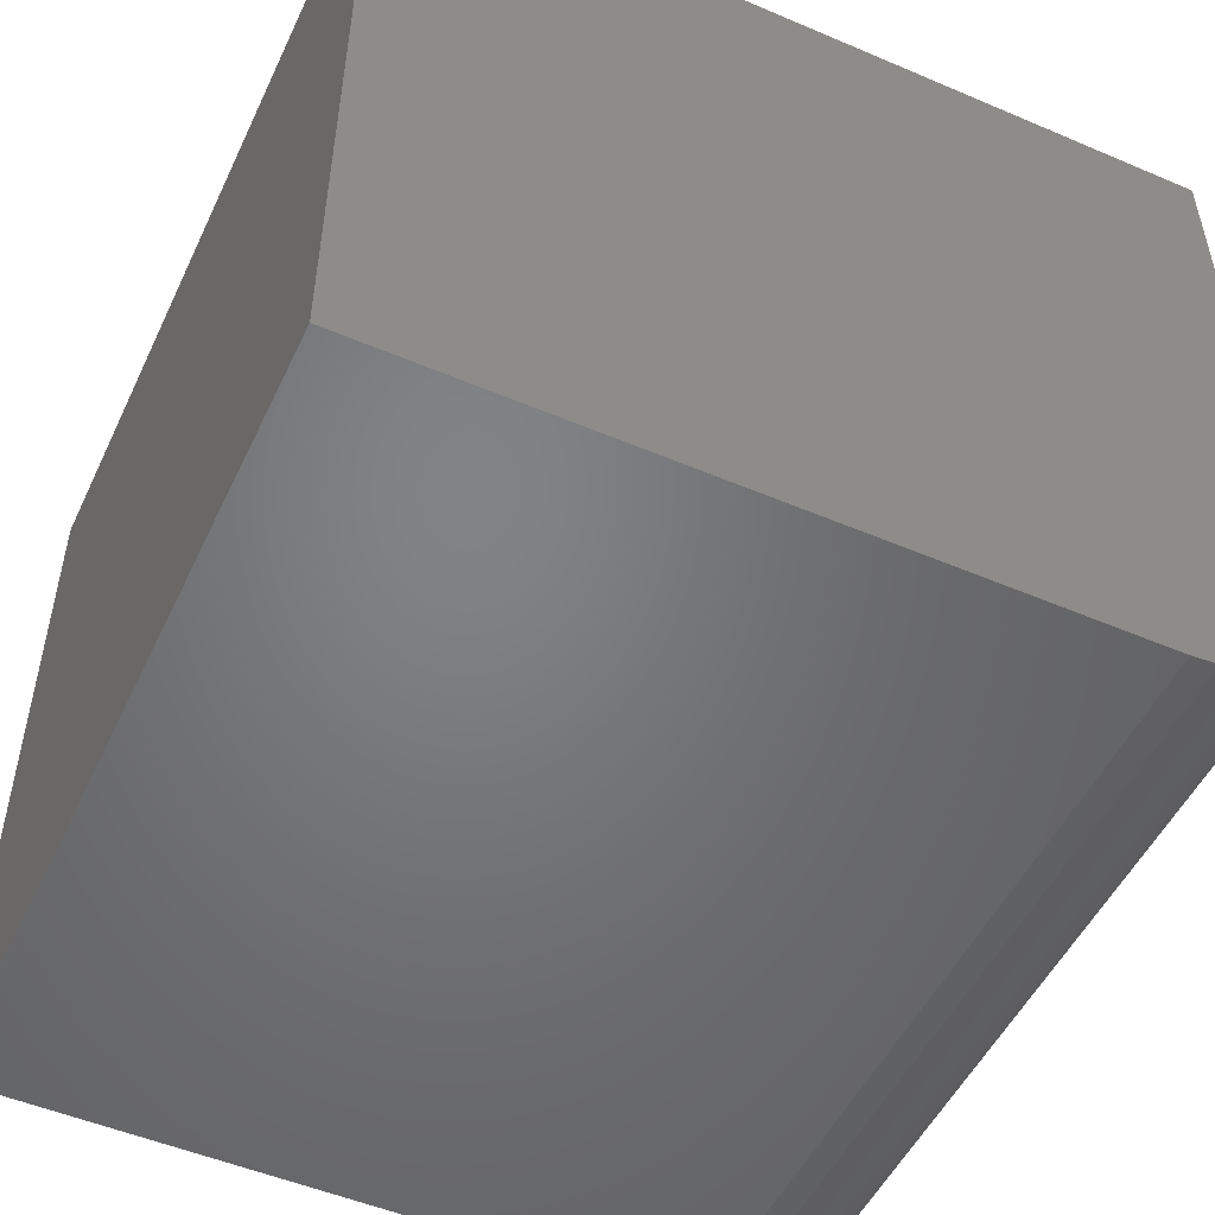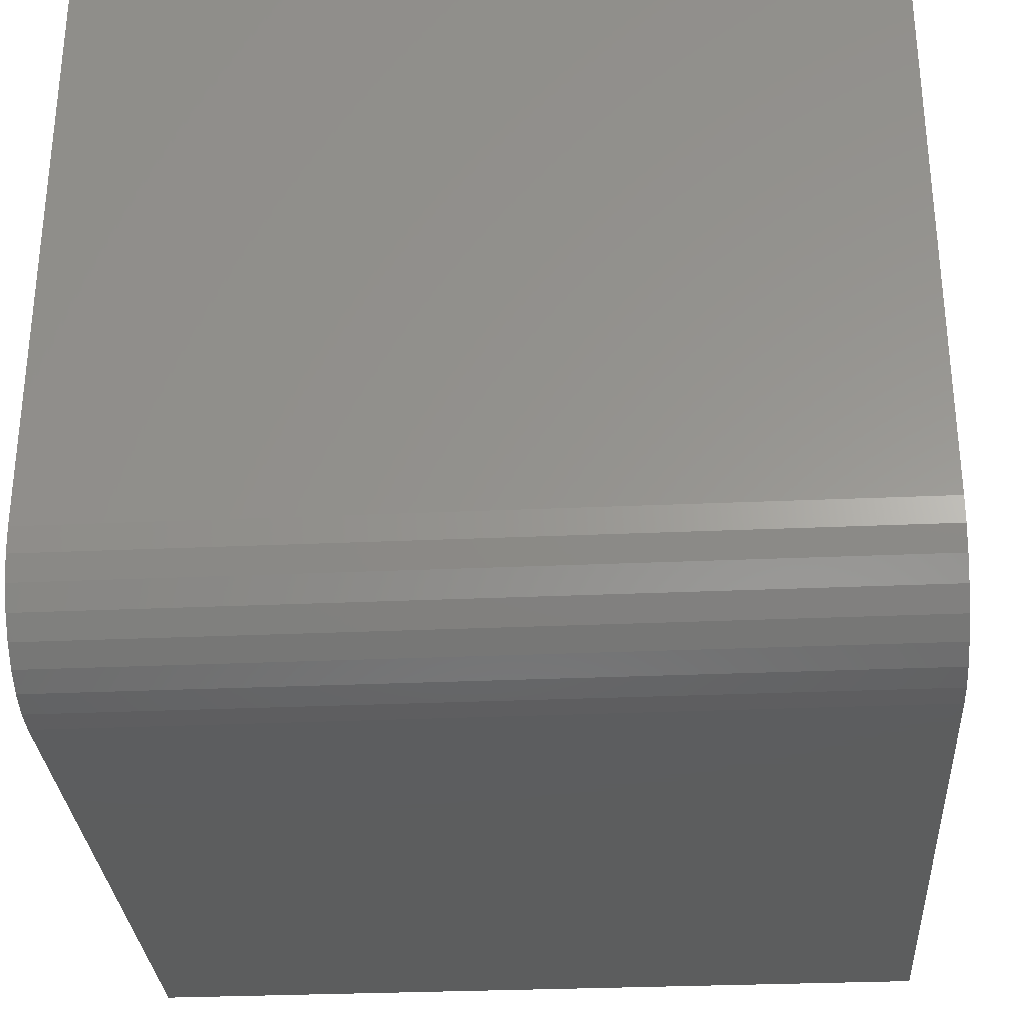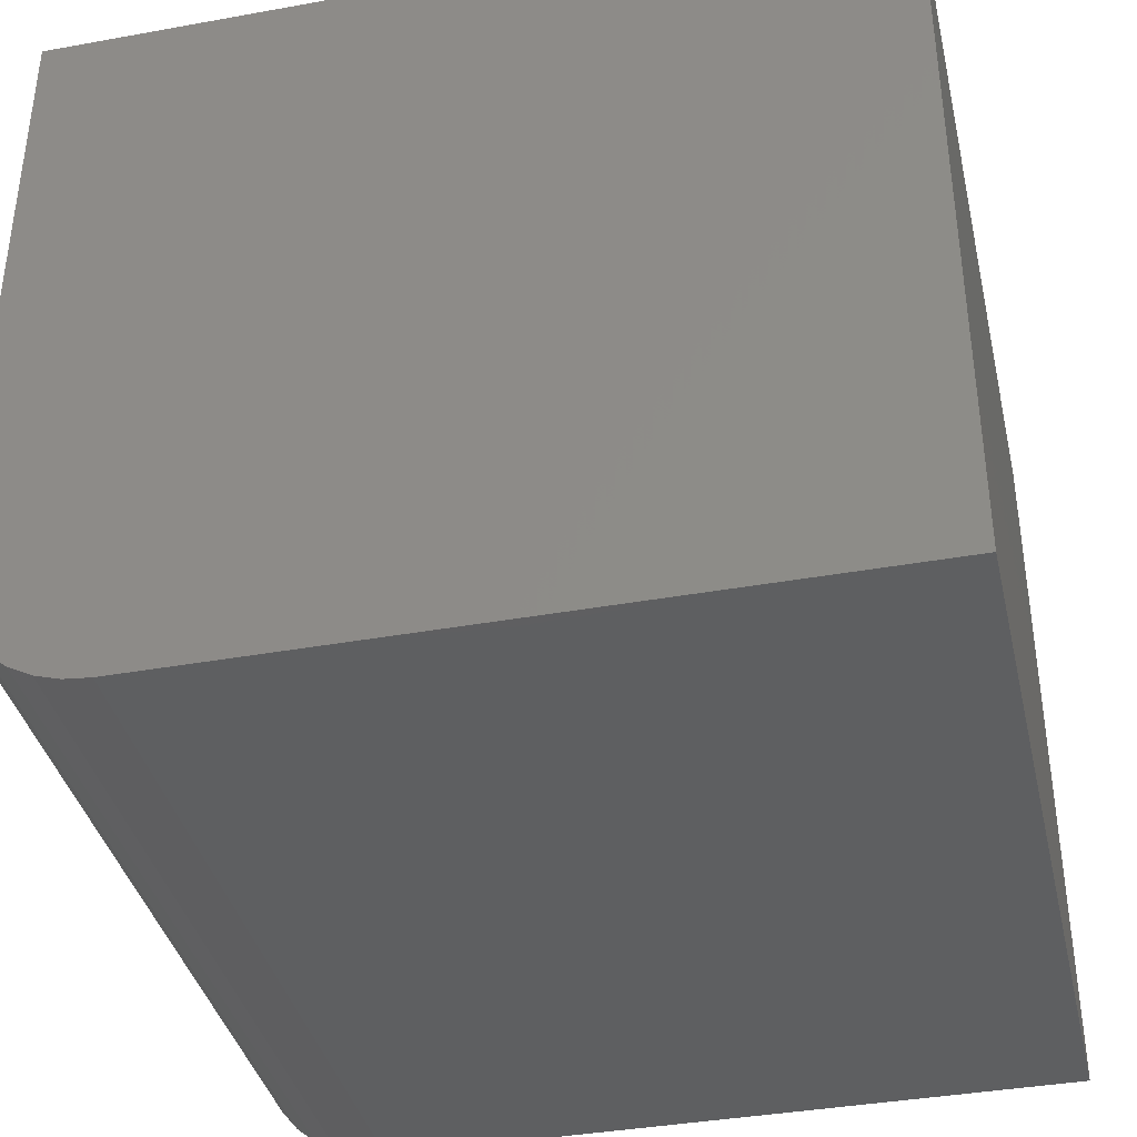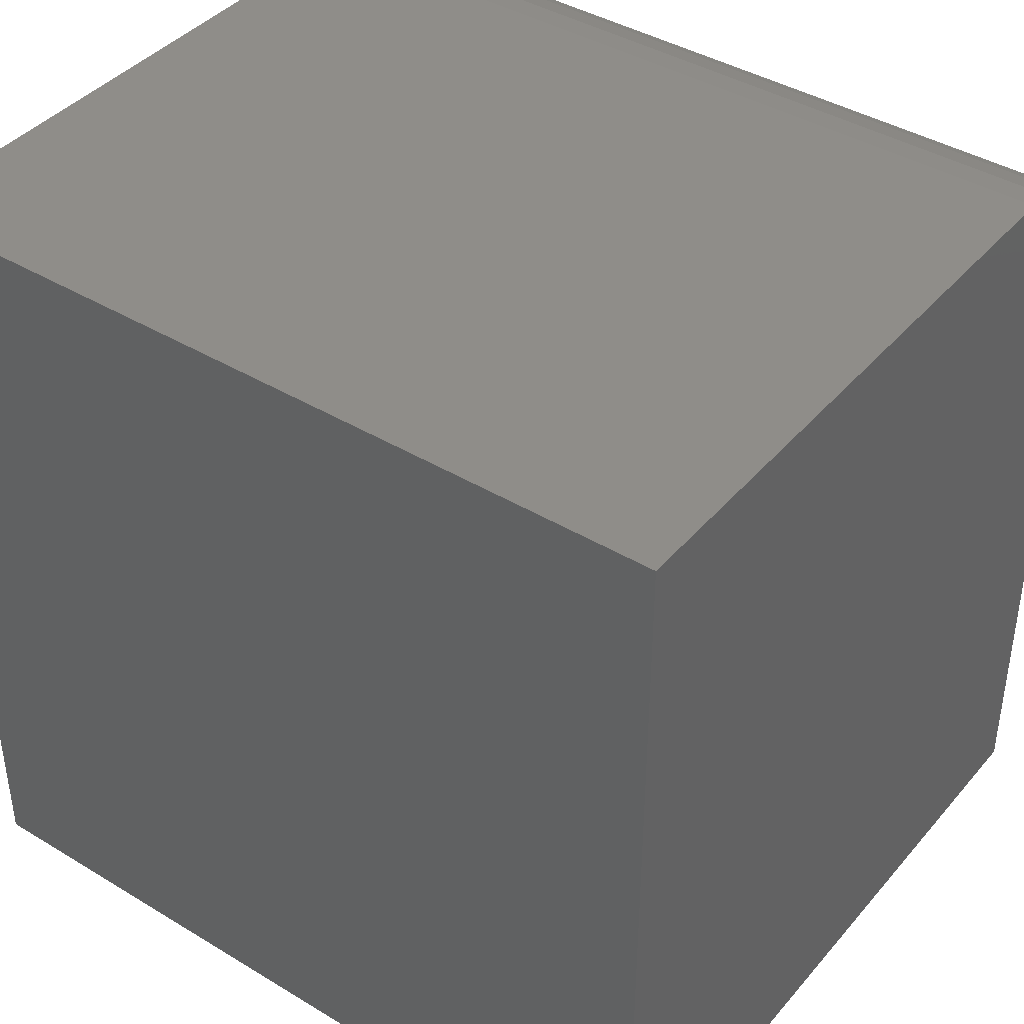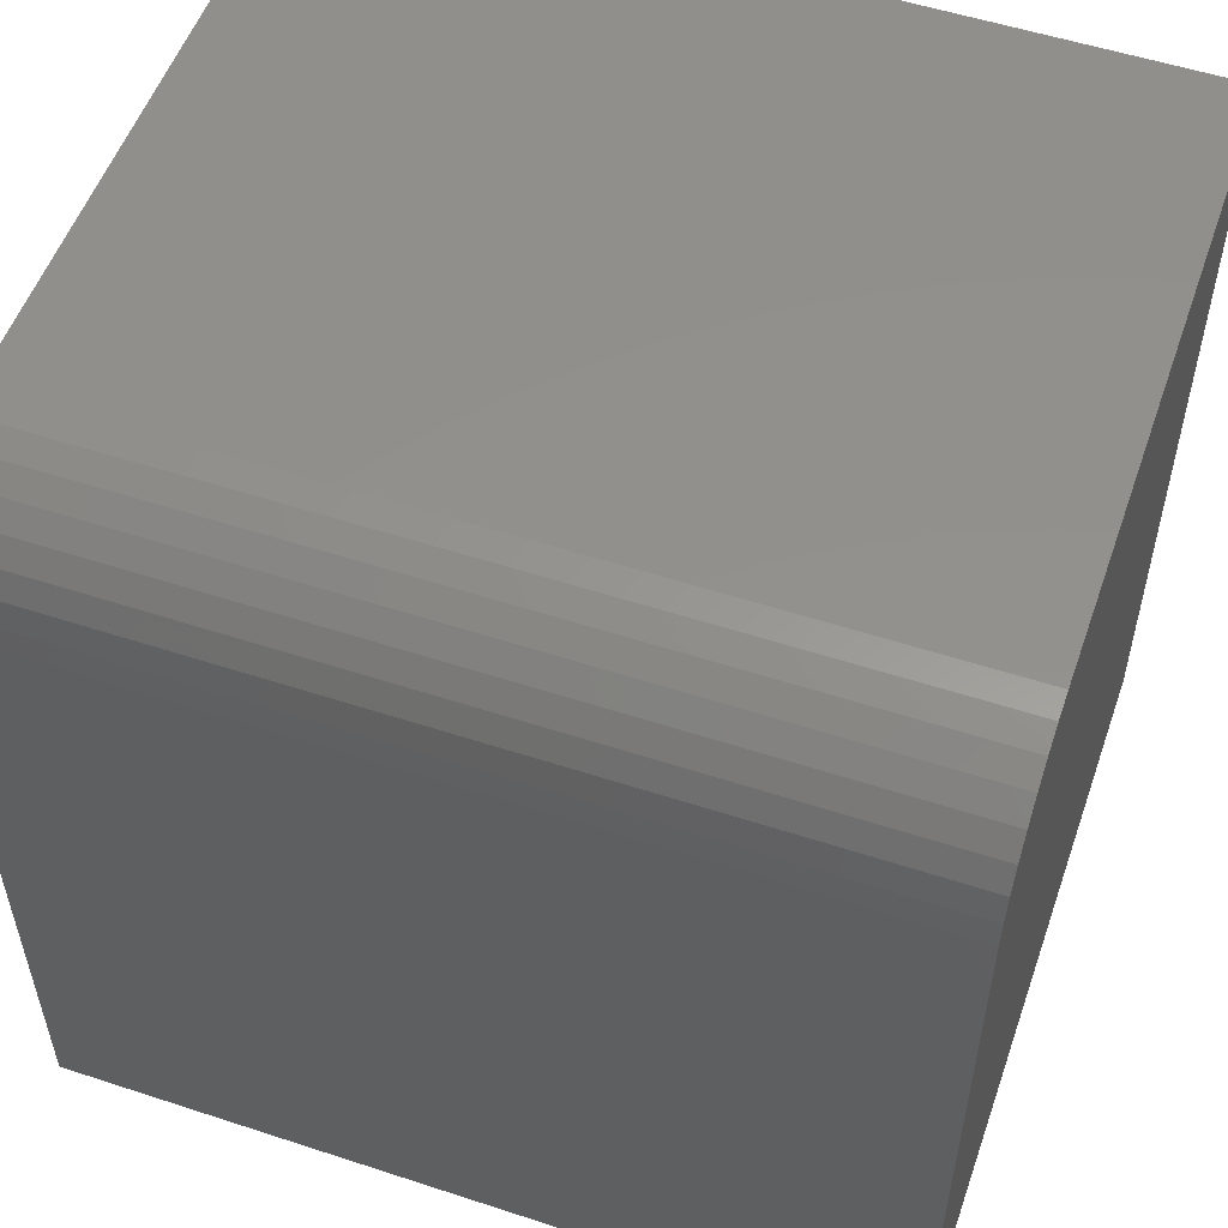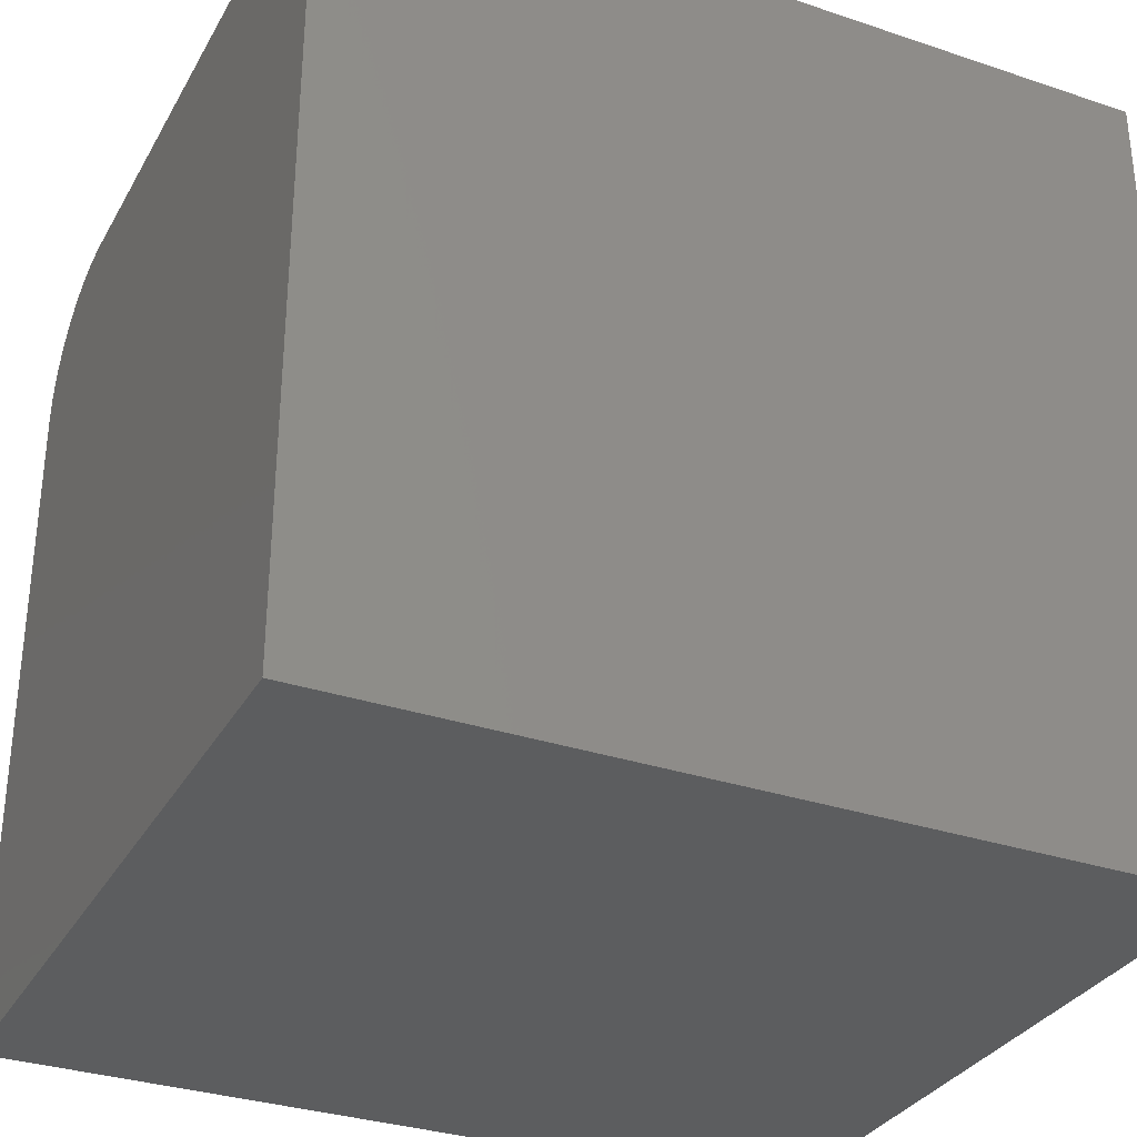
<metadata>
{"format":"stl","ext":"stl","renderer":"f3d","projection":"perspective","resolution":1024,"background":"white","views":[{"elev":-51.1,"azim":65.1,"up":"+Z"},{"elev":-30.5,"azim":-176.3,"up":"+Z"},{"elev":-38.2,"azim":-77.1,"up":"+Z"},{"elev":40.9,"azim":36.4,"up":"+Y"},{"elev":54.0,"azim":-160.8,"up":"+Y"},{"elev":-32.1,"azim":-25.2,"up":"+Y"}]}
</metadata>
<code>
# stl→obj: 24 verts, 44 faces
v -0.3984 -0.5078 0
v -0.3984 0.1875 0
v 0.4297 -0.5078 0
v 0.4297 0.1875 0
v -0.3984 0.3203 0.1328
v -0.3984 0.3178 0.1069
v -0.3984 0.3203 0.75
v -0.3984 -0.5078 0.75
v -0.3984 0.3102 0.08199
v -0.3984 0.2979 0.05903
v -0.3984 0.2814 0.0389
v -0.3984 0.2613 0.02238
v -0.3984 0.2383 0.01011
v -0.3984 0.2134 0.002552
v 0.4297 0.3203 0.75
v 0.4297 0.3203 0.1328
v 0.4297 -0.5078 0.75
v 0.4297 0.2134 0.002552
v 0.4297 0.2383 0.01011
v 0.4297 0.2613 0.02238
v 0.4297 0.2814 0.0389
v 0.4297 0.2979 0.05903
v 0.4297 0.3102 0.08199
v 0.4297 0.3178 0.1069
f 1 2 3
f 3 2 4
f 5 6 7
f 2 1 8
f 2 8 7
f 2 7 6
f 2 6 9
f 2 9 10
f 2 10 11
f 2 11 12
f 2 12 13
f 2 13 14
f 15 16 7
f 7 16 5
f 15 17 3
f 15 3 4
f 15 4 18
f 15 18 19
f 15 19 20
f 15 20 21
f 15 21 22
f 15 22 23
f 15 23 24
f 15 24 16
f 4 2 18
f 18 2 14
f 18 14 19
f 19 14 13
f 19 13 20
f 20 13 12
f 20 12 21
f 21 12 11
f 21 11 22
f 22 11 10
f 22 10 23
f 23 10 9
f 23 9 24
f 24 9 6
f 24 6 16
f 16 6 5
f 8 17 7
f 7 17 15
f 8 1 17
f 17 1 3

</code>
